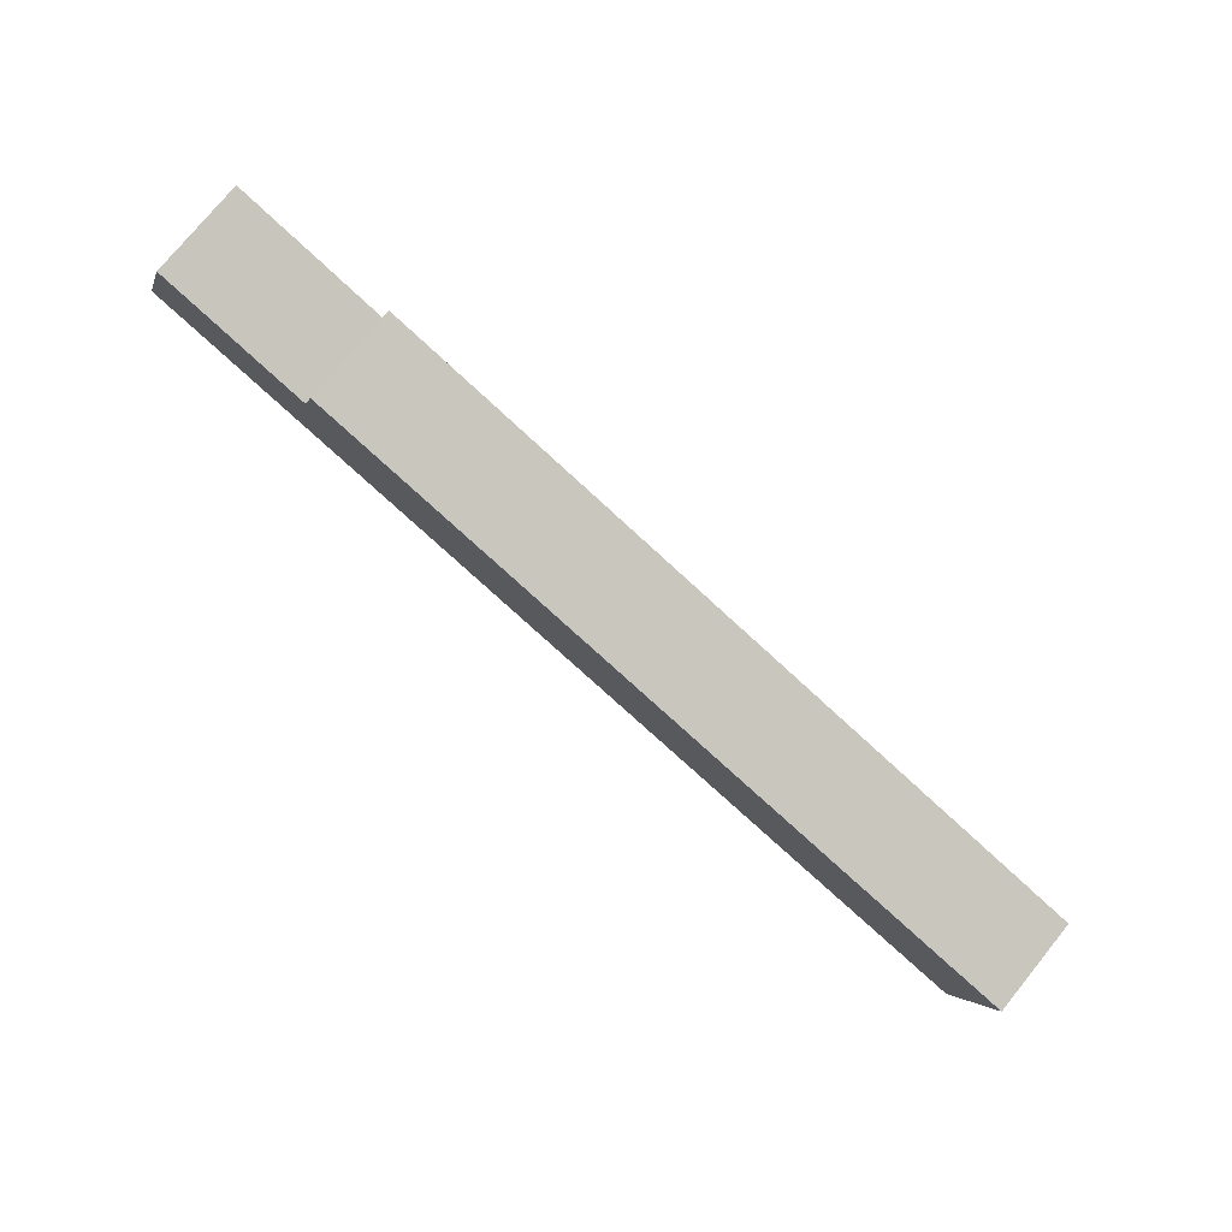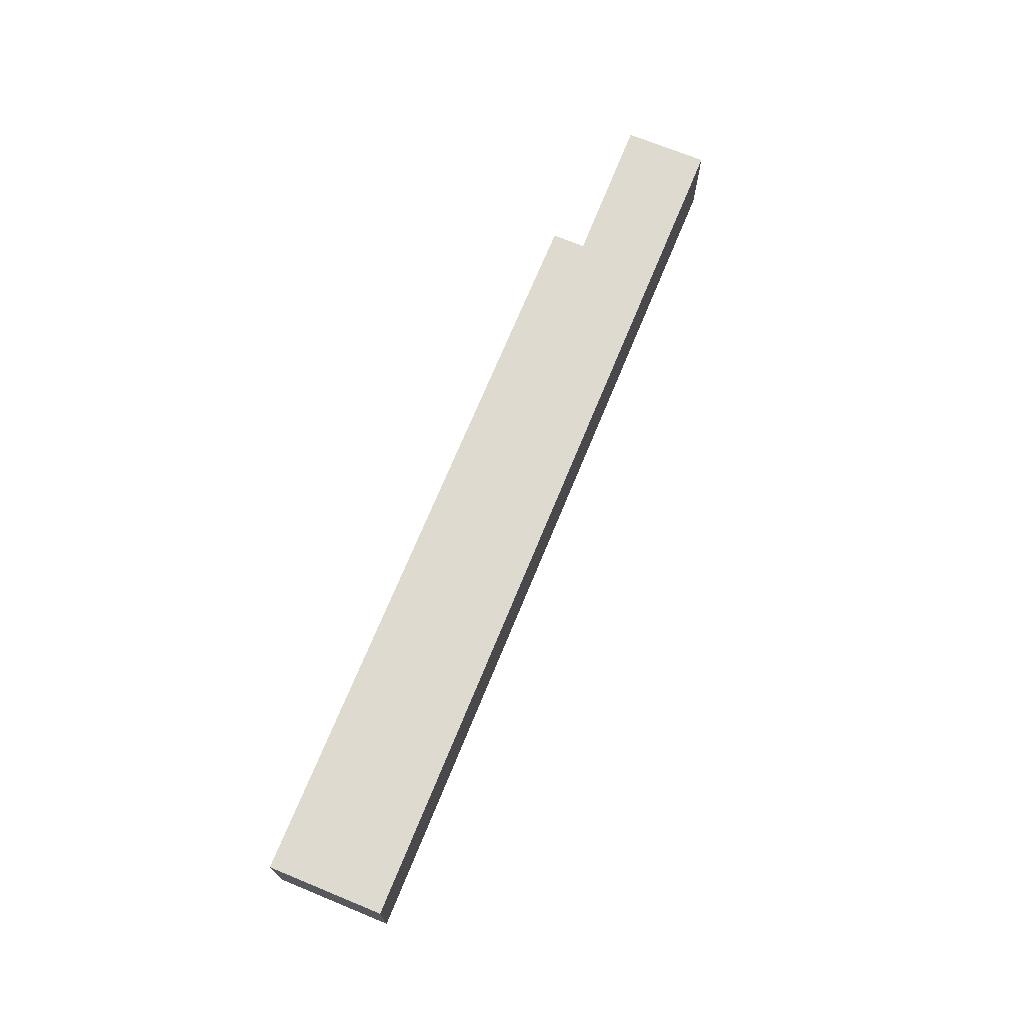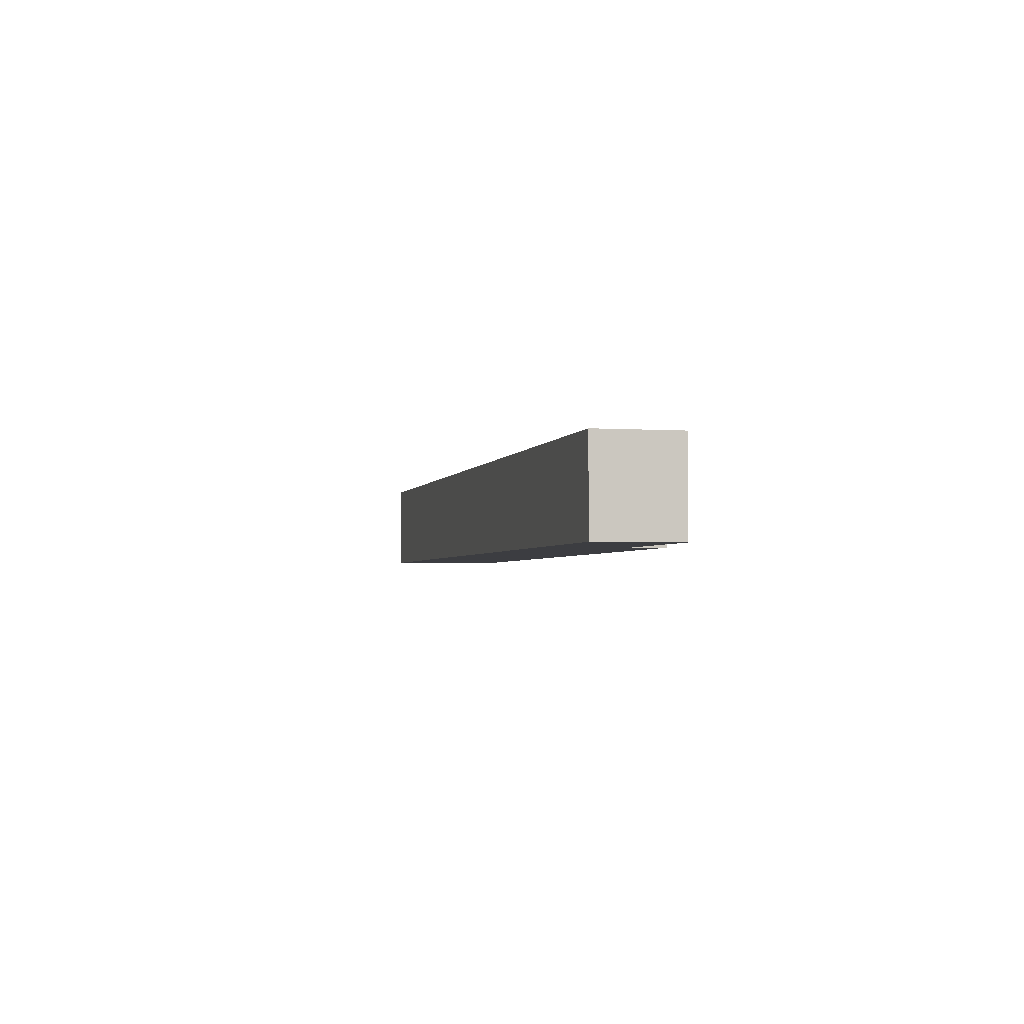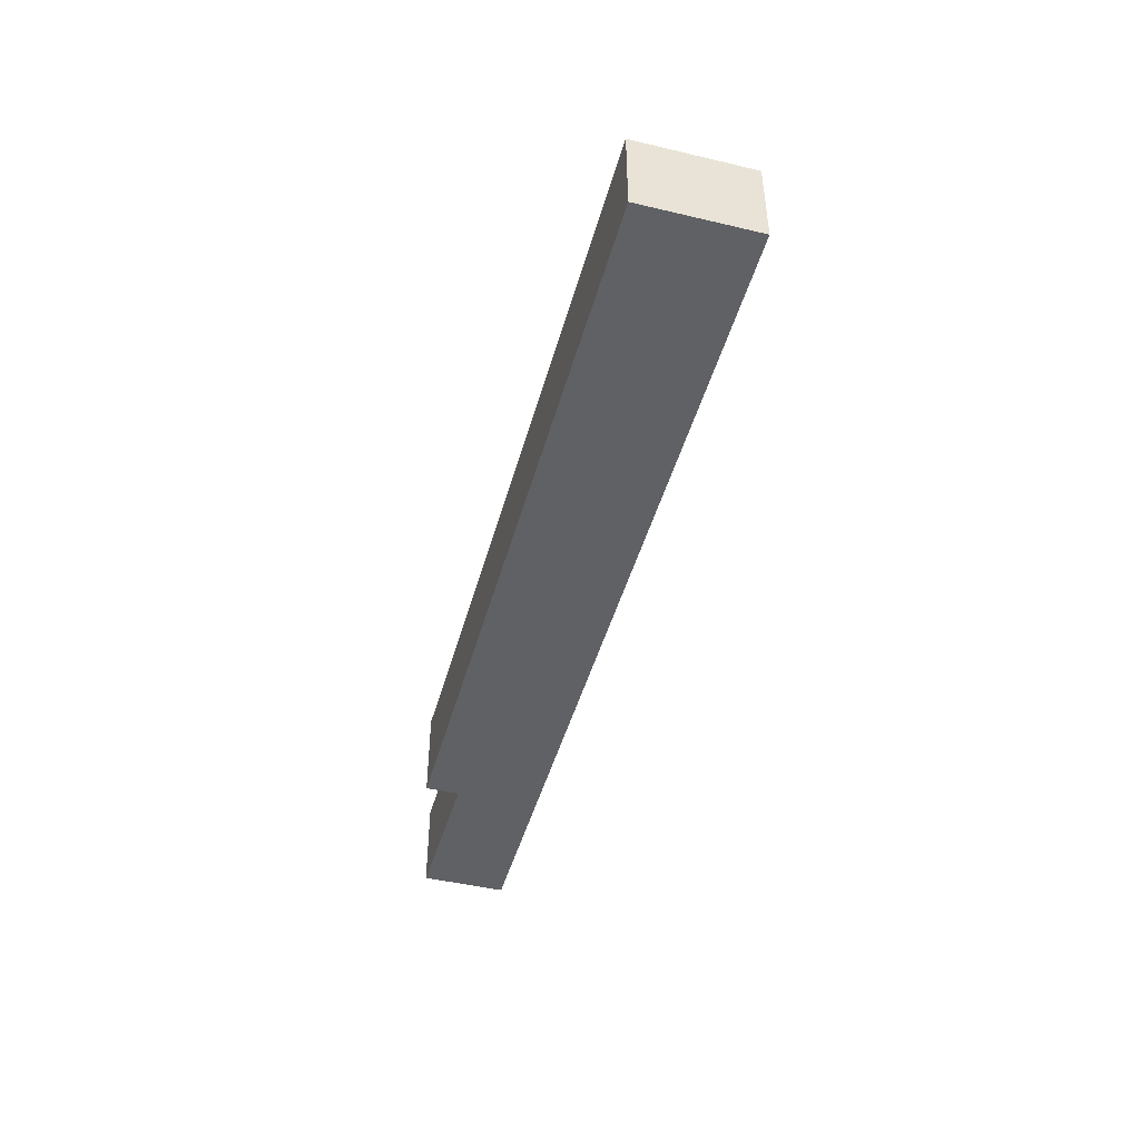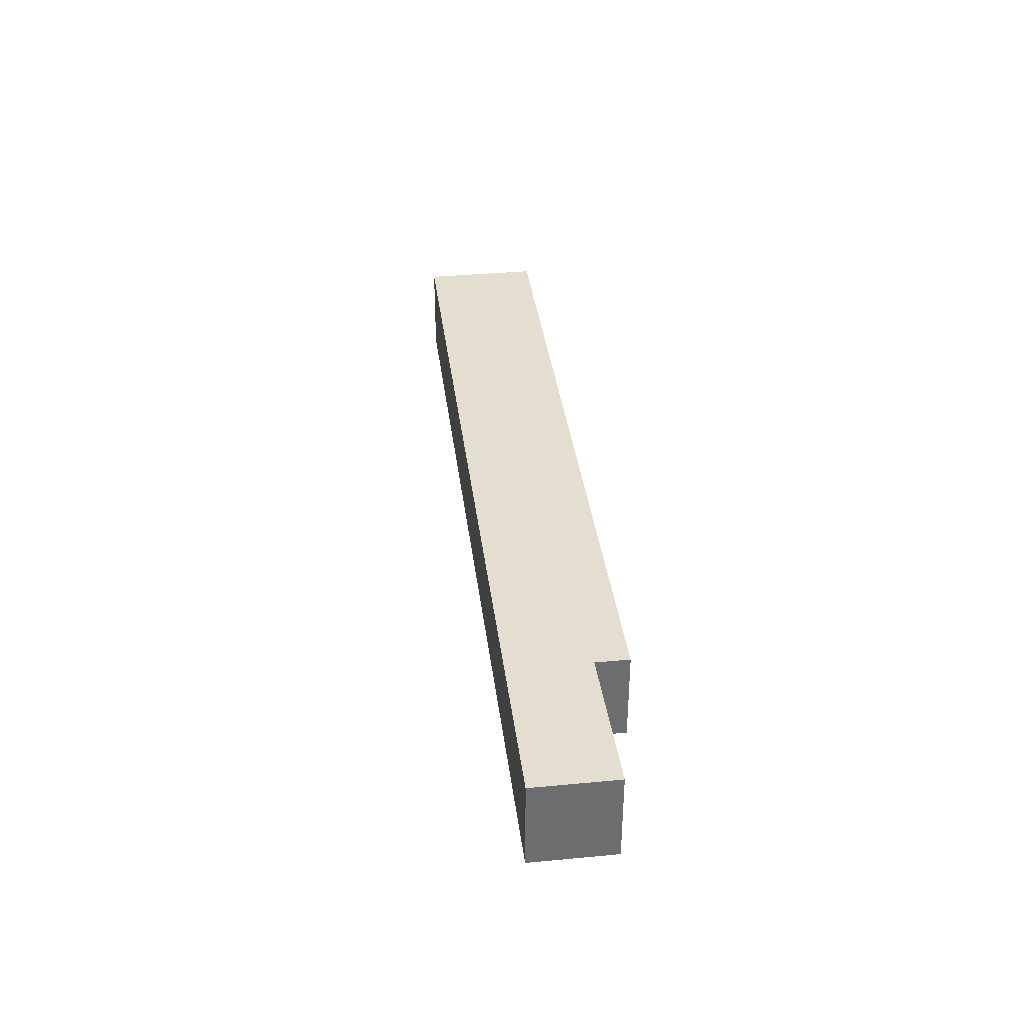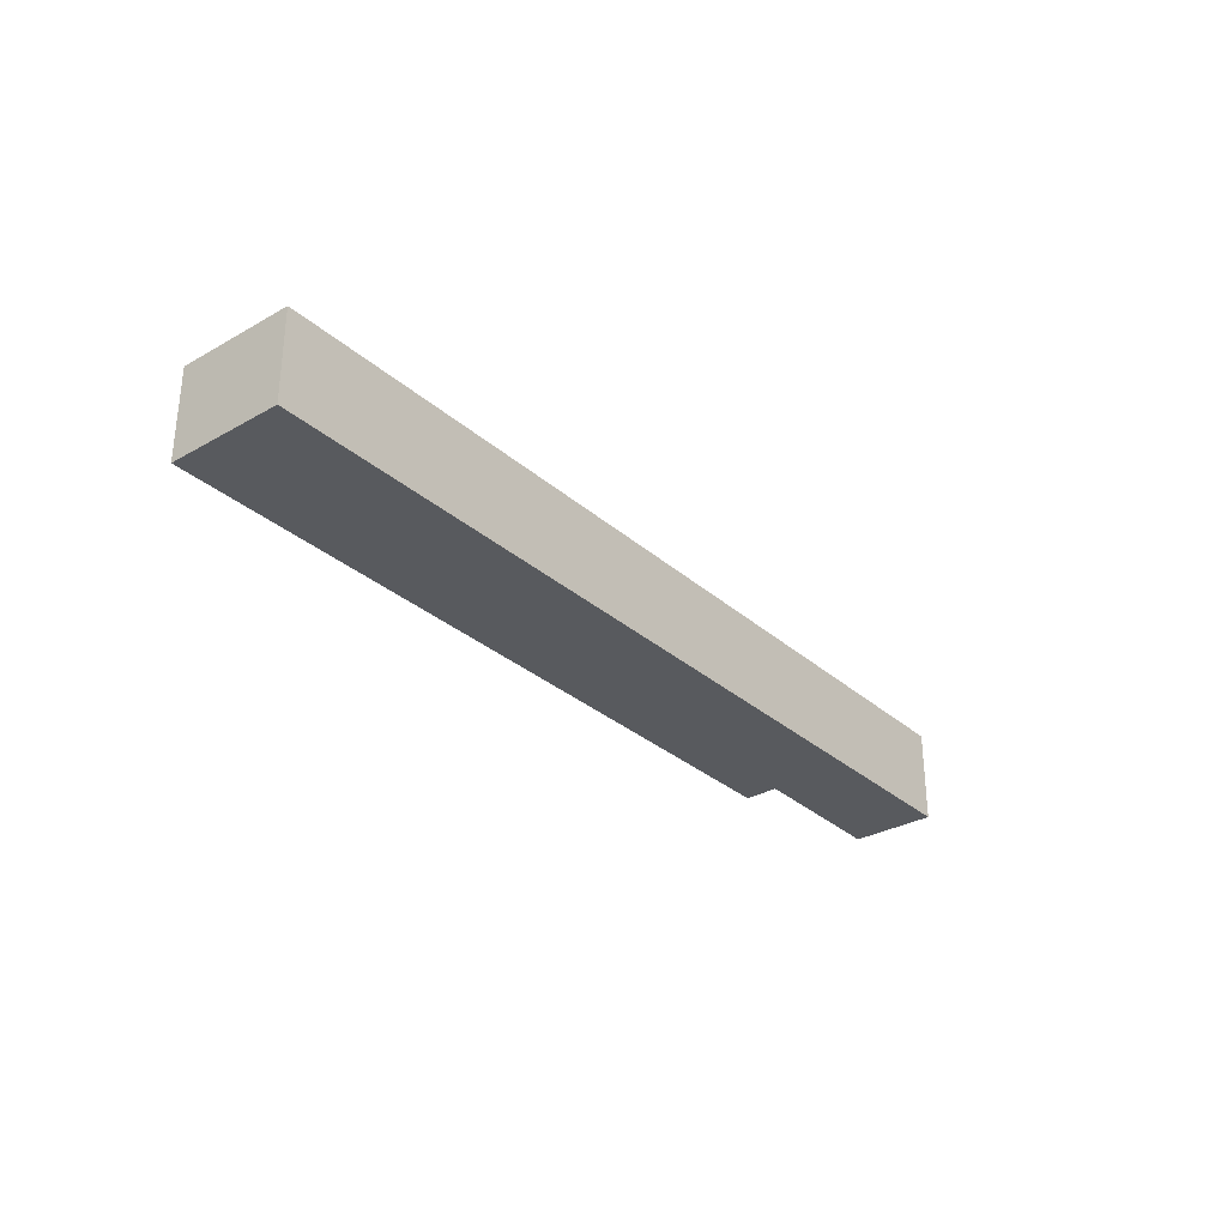
<metadata>
{"format":"obj","ext":"obj","renderer":"f3d","projection":"perspective","resolution":1024,"background":"white","views":[{"elev":75.9,"azim":39.1,"up":"+Z"},{"elev":70.8,"azim":130.7,"up":"+Y"},{"elev":-2.8,"azim":-85.0,"up":"+Y"},{"elev":-45.9,"azim":93.2,"up":"+Y"},{"elev":36.5,"azim":-78.6,"up":"+Y"},{"elev":-31.1,"azim":147.5,"up":"+Y"}]}
</metadata>
<code>
v  32.64 6.44 -2.253
v  11.82 6.44 2.179
v  12.56 6.44 4.423
v  1.286 6.44 3.863
v  1.871 6.44 5.622
v  1.118 6.44 3.359
v  0 6.44 3.943e-16
v  32.64 6.44 -10.86
v  61.88 6.44 -11.98
v  59.3 6.44 -19.74
v  61.06 6.44 -14.46
v  59.3 1.209e-15 -19.74
v  32.64 6.652e-16 -10.86
v  0 0 0
v  1.871 -3.442e-16 5.622
v  1.118 -2.057e-16 3.359
v  1.286 -2.365e-16 3.863
v  11.82 -1.334e-16 2.179
v  12.56 -2.708e-16 4.423
v  32.64 1.38e-16 -2.253
v  61.88 7.335e-16 -11.98
v  61.06 8.857e-16 -14.46
g defaultobject
f 1 2 3
f 2 4 5
f 4 2 6
f 6 2 7
f 7 2 8
f 8 2 1
f 8 1 9
f 8 9 10
f 10 9 11
f 12 8 10
f 8 12 13
f 8 13 7
f 7 13 14
f 14 6 7
f 6 14 4
f 4 14 5
f 5 14 15
f 15 14 16
f 15 16 17
f 18 3 2
f 3 18 19
f 15 2 5
f 2 15 18
f 19 1 3
f 1 19 20
f 1 20 9
f 9 20 21
f 11 12 10
f 12 11 9
f 12 9 22
f 22 9 21
f 22 13 12
f 13 22 21
f 13 21 20
f 13 20 14
f 14 20 18
f 18 20 19
f 18 16 14
f 16 18 17
f 17 18 15

</code>
